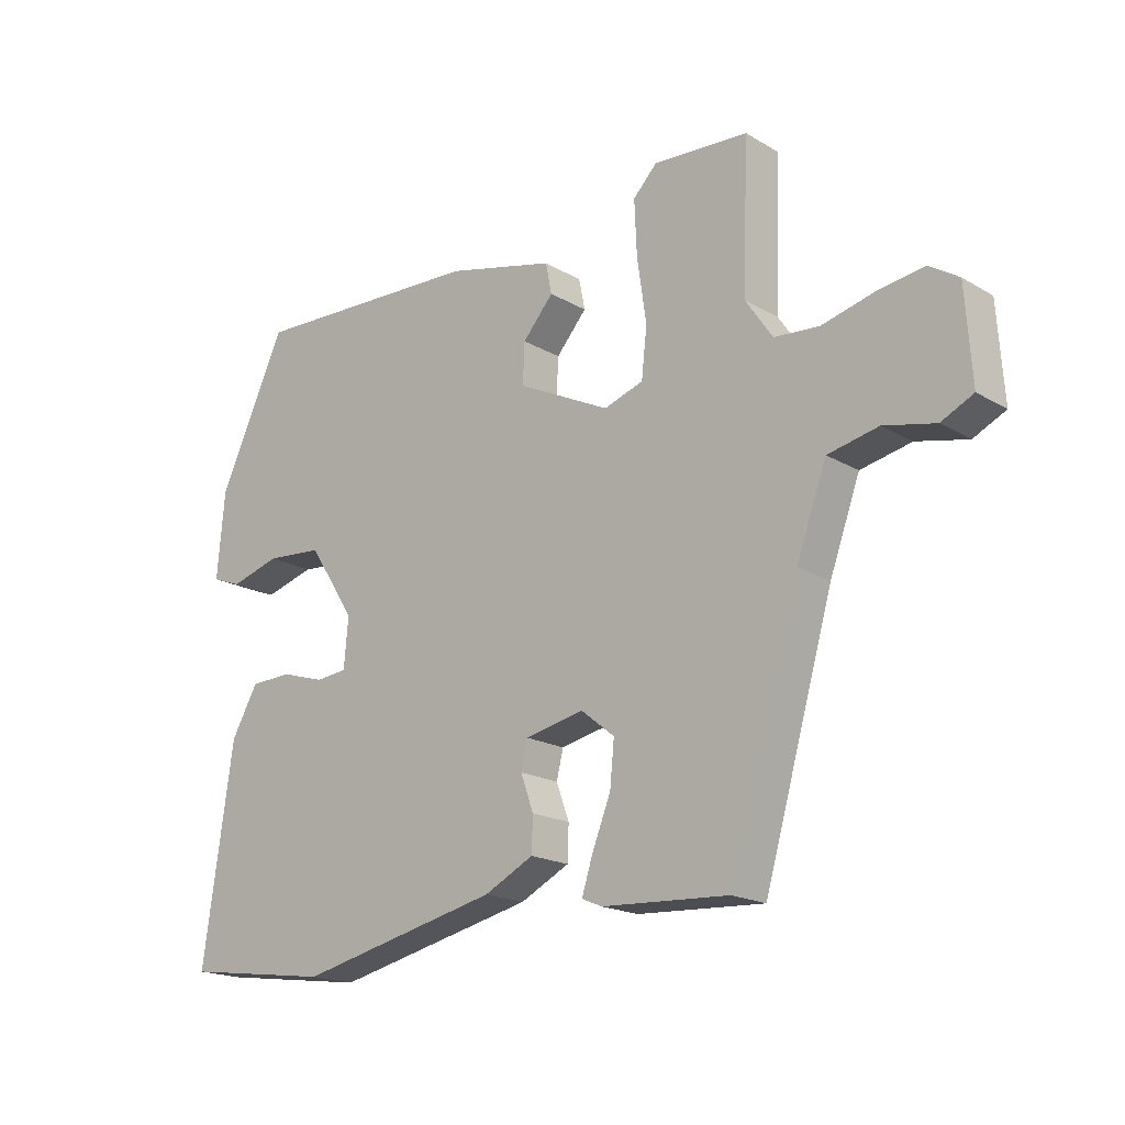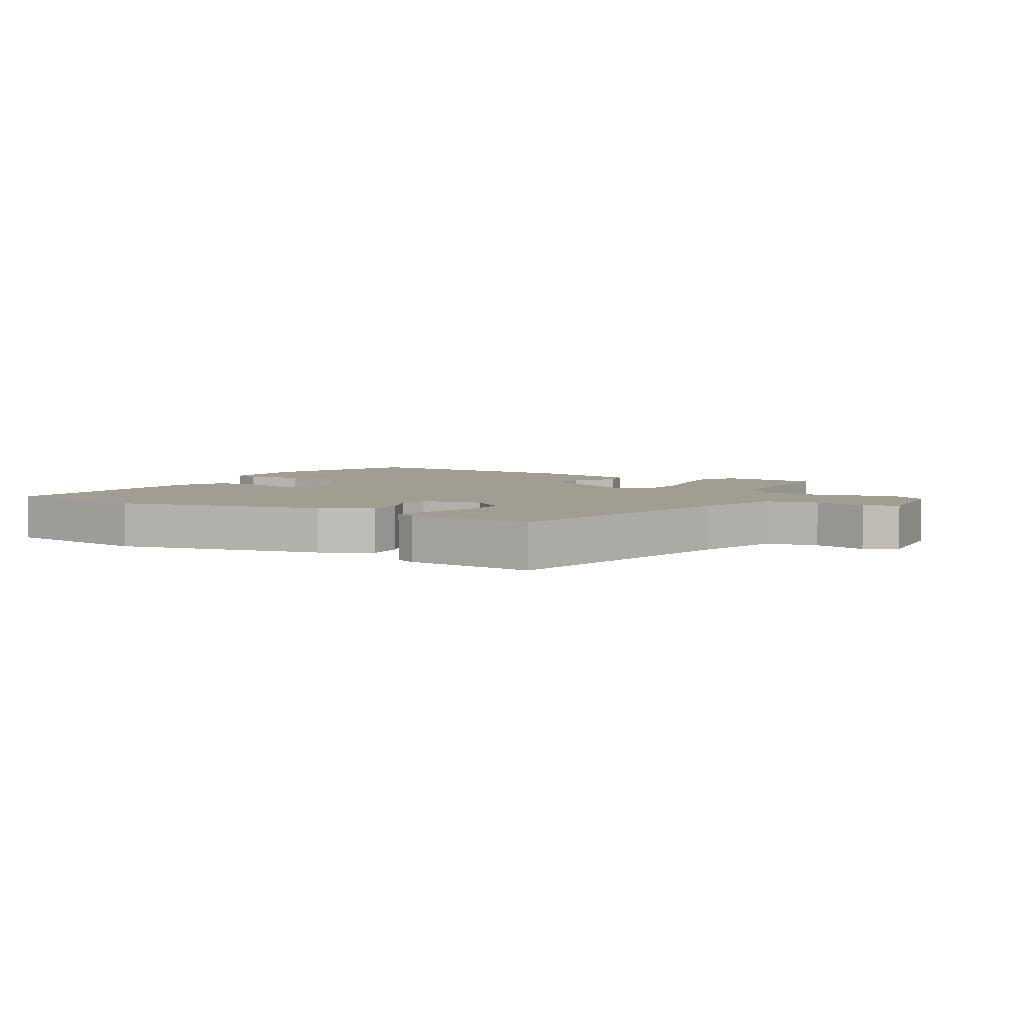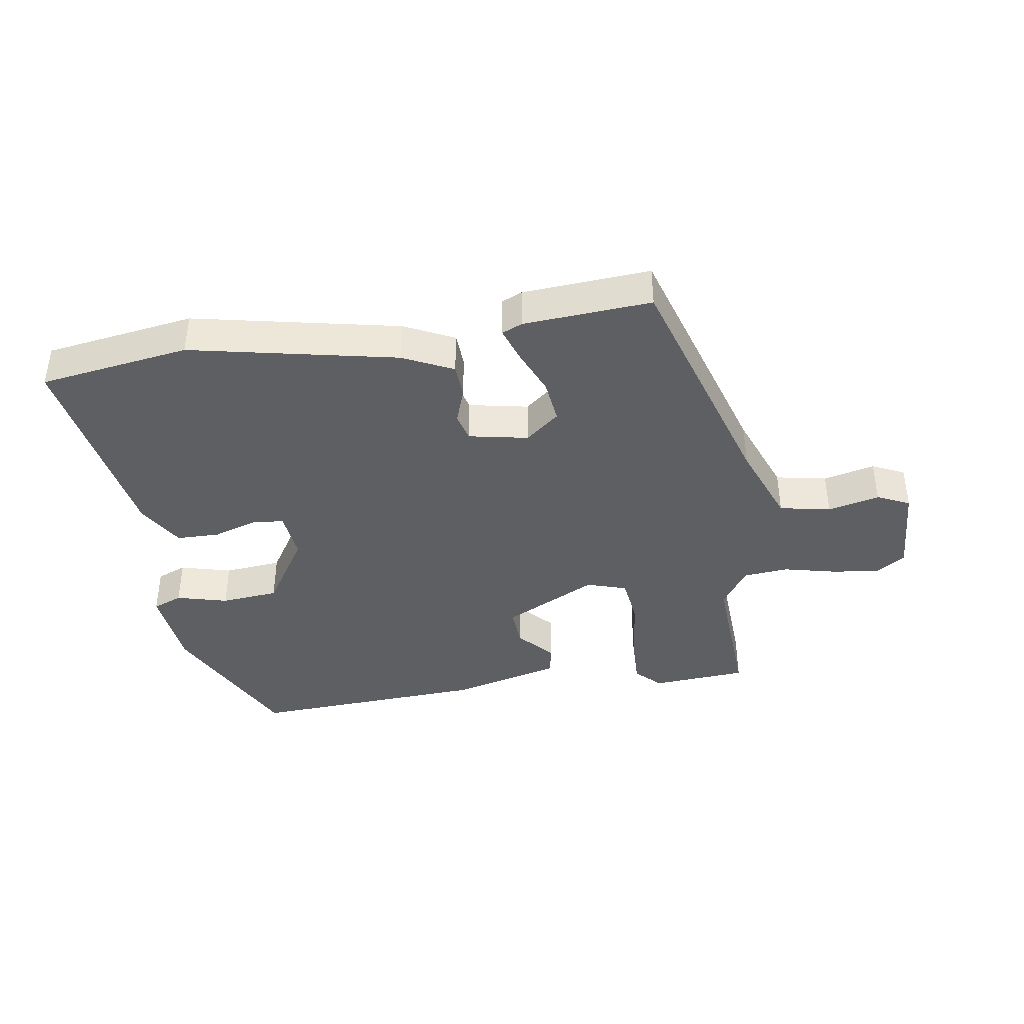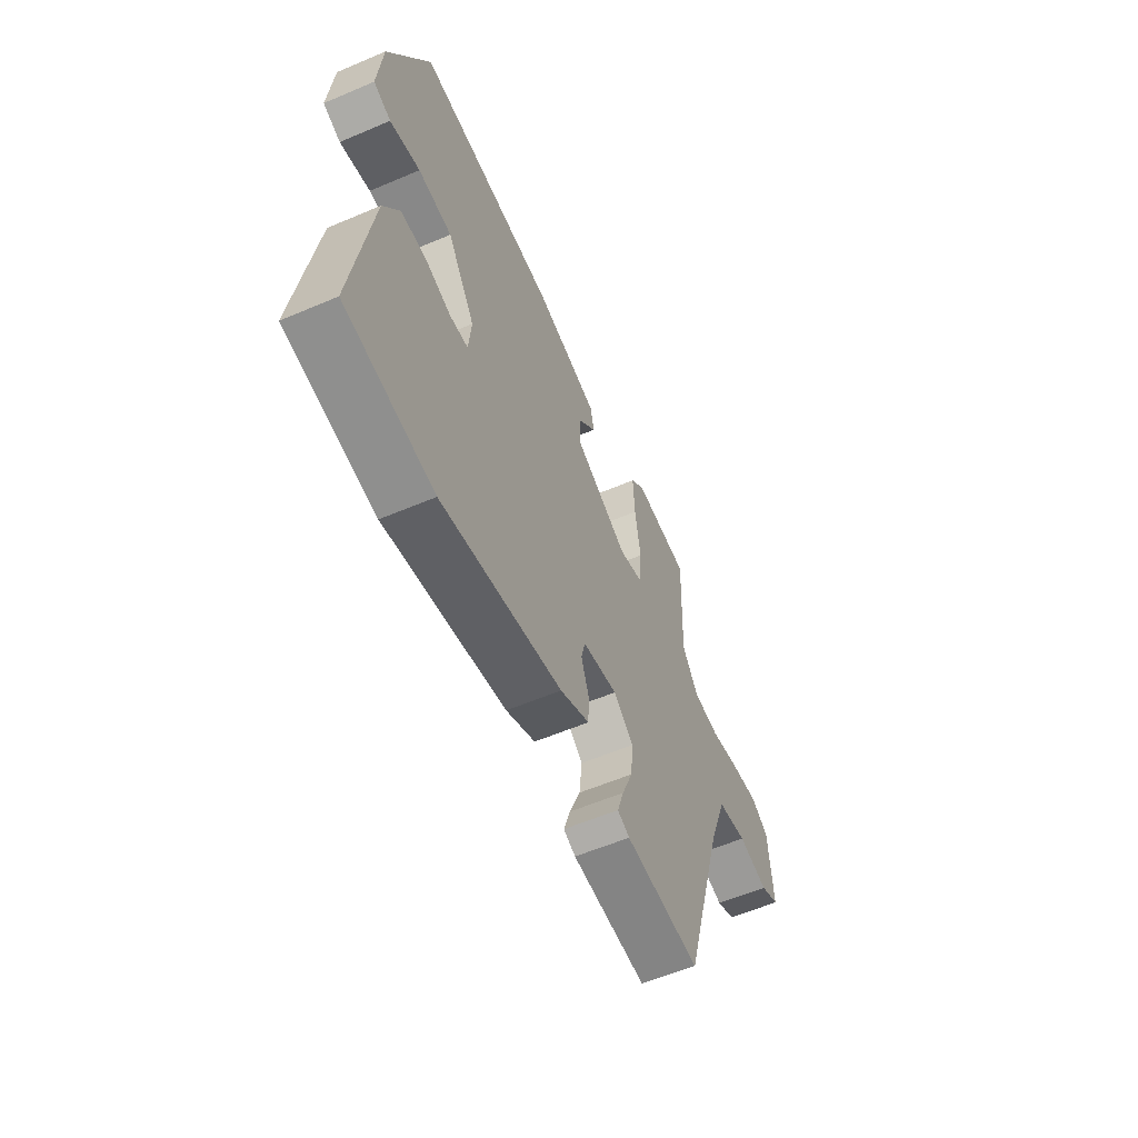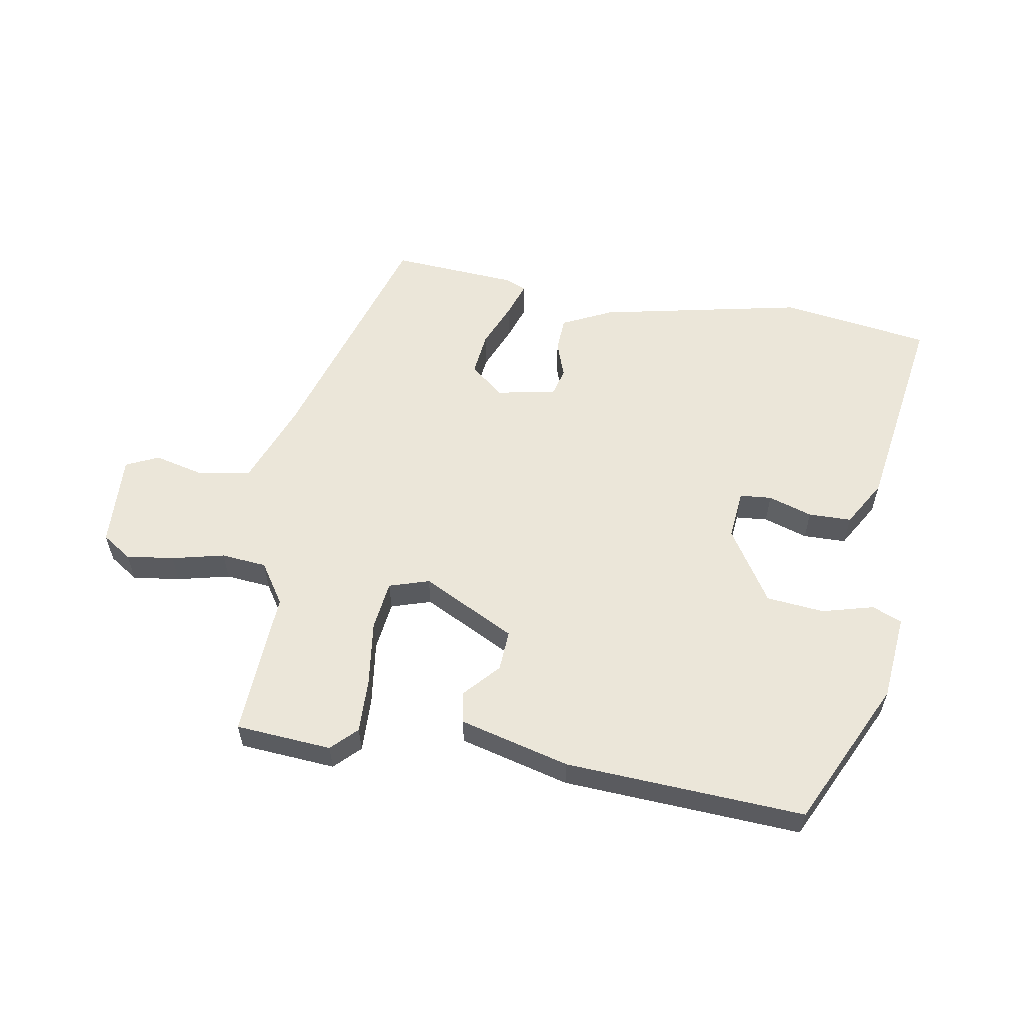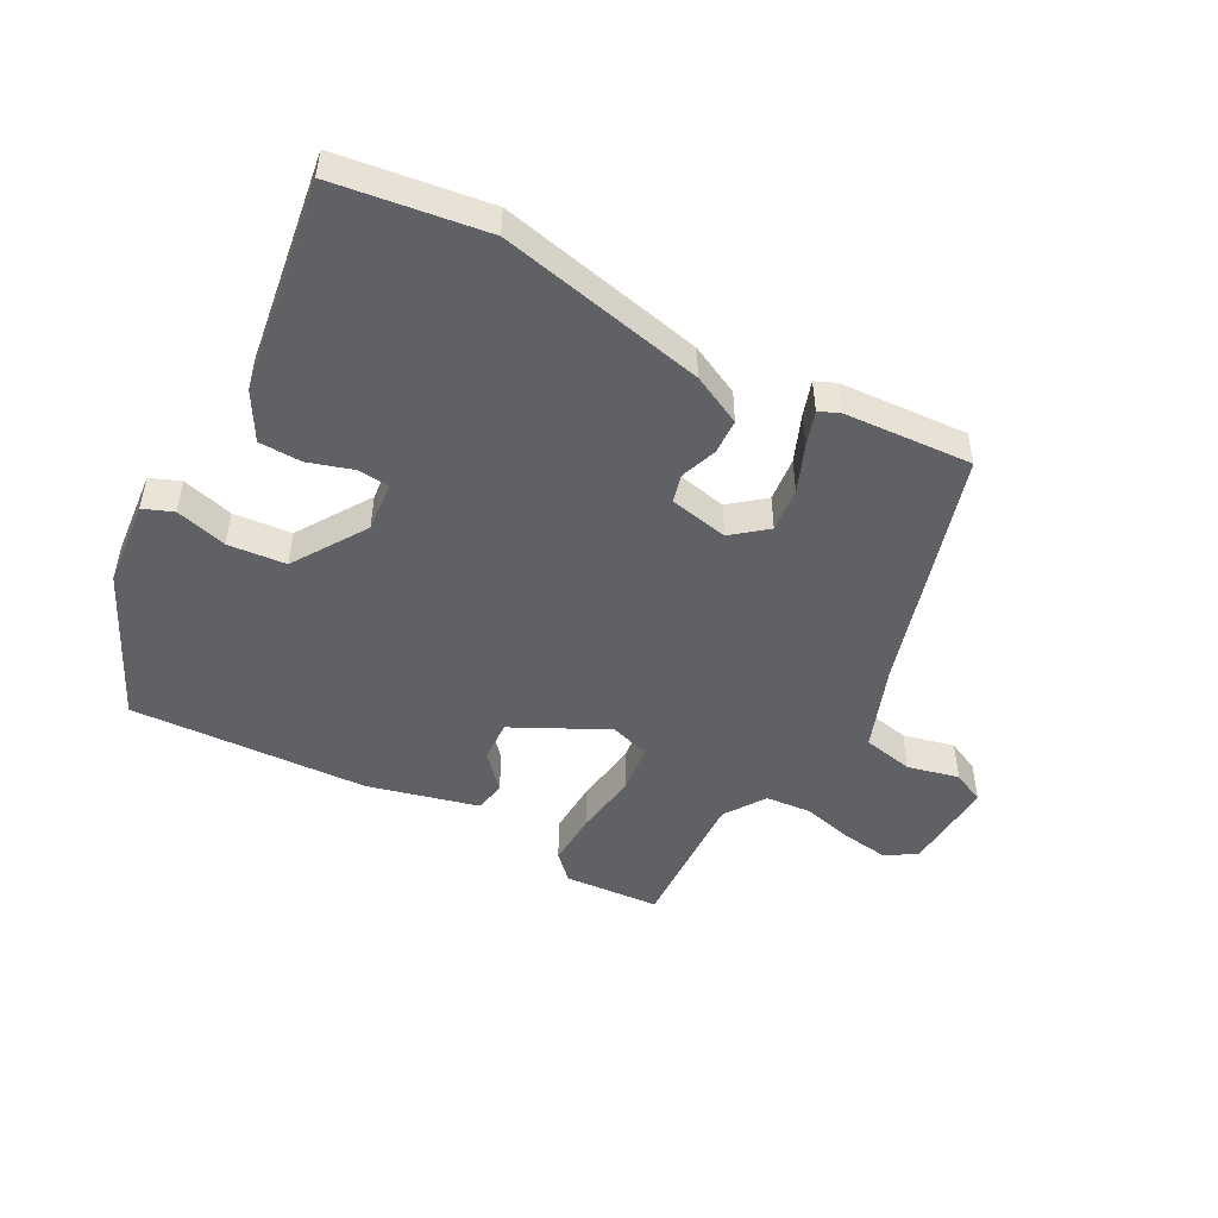
<metadata>
{"format":"obj","ext":"obj","renderer":"f3d","projection":"perspective","resolution":1024,"background":"white","views":[{"elev":-18.6,"azim":-138.1,"up":"+Z"},{"elev":4.9,"azim":-151.0,"up":"+Y"},{"elev":-39.7,"azim":-170.4,"up":"+Y"},{"elev":-58.4,"azim":113.7,"up":"+Z"},{"elev":57.2,"azim":10.5,"up":"+Y"},{"elev":-48.7,"azim":151.9,"up":"+Y"}]}
</metadata>
<code>
v 0.544 0.07 -0.494
v 0.303 0.07 -0.527
v -0.026 0.07 -0.454
v -0.106 0.07 -0.414
v -0.108 0.07 -0.358
v -0.087 0.07 -0.3
v -0.098 0.07 -0.255
v -0.193 0.07 -0.235
v -0.248 0.07 -0.279
v -0.241 0.07 -0.35
v -0.211 0.07 -0.425
v -0.193 0.07 -0.481
v -0.226 0.07 -0.495
v -0.431 0.07 -0.507
v -0.544 0.07 -0.118
v -0.593 0.07 0.016
v -0.675 0.07 0.033
v -0.758 0.07 0.014
v -0.81 0.07 0.039
v -0.8 0.07 0.19
v -0.752 0.07 0.221
v -0.676 0.07 0.21
v -0.592 0.07 0.189
v -0.519 0.07 0.195
v -0.475 0.07 0.26
v -0.484 0.07 0.498
v -0.33 0.07 0.508
v -0.291 0.07 0.468
v -0.295 0.07 0.379
v -0.31 0.07 0.276
v -0.301 0.07 0.196
v -0.237 0.07 0.175
v -0.086 0.07 0.25
v -0.089 0.07 0.316
v -0.139 0.07 0.373
v -0.129 0.07 0.423
v 0.048 0.07 0.467
v 0.431 0.07 0.484
v 0.541 0.07 0.247
v 0.553 0.07 0.108
v 0.505 0.07 0.089
v 0.423 0.07 0.112
v 0.33 0.07 0.104
v 0.254 0.07 -0.013
v 0.261 0.07 -0.093
v 0.312 0.07 -0.098
v 0.383 0.07 -0.076
v 0.452 0.07 -0.078
v 0.495 0.07 -0.154
v 0.544 0 -0.494
v 0.303 0 -0.527
v -0.026 0 -0.454
v -0.106 0 -0.414
v -0.108 0 -0.358
v -0.087 0 -0.3
v -0.098 0 -0.255
v -0.193 0 -0.235
v -0.248 0 -0.279
v -0.241 0 -0.35
v -0.211 0 -0.425
v -0.193 0 -0.481
v -0.226 0 -0.495
v -0.431 0 -0.507
v -0.544 0 -0.118
v -0.593 0 0.016
v -0.675 0 0.033
v -0.758 0 0.014
v -0.81 0 0.039
v -0.8 0 0.19
v -0.752 0 0.221
v -0.676 0 0.21
v -0.592 0 0.189
v -0.519 0 0.195
v -0.475 0 0.26
v -0.484 0 0.498
v -0.33 0 0.508
v -0.291 0 0.468
v -0.295 0 0.379
v -0.31 0 0.276
v -0.301 0 0.196
v -0.237 0 0.175
v -0.086 0 0.25
v -0.089 0 0.316
v -0.139 0 0.373
v -0.129 0 0.423
v 0.048 0 0.467
v 0.431 0 0.484
v 0.541 0 0.247
v 0.553 0 0.108
v 0.505 0 0.089
v 0.423 0 0.112
v 0.33 0 0.104
v 0.254 0 -0.013
v 0.261 0 -0.093
v 0.312 0 -0.098
v 0.383 0 -0.076
v 0.452 0 -0.078
v 0.495 0 -0.154
f 46 47 48 49
f 45 46 49 1
f 39 40 41 42
f 39 42 43
f 38 39 43
f 37 38 43 44
f 34 35 36 37
f 33 34 37 44
f 27 28 29 30
f 25 26 27 30
f 24 25 30 31
f 23 24 31 32
f 21 22 23
f 20 21 23
f 17 18 19 20
f 16 17 20 23
f 15 16 23 32
f 10 11 12 13
f 10 13 14 15
f 3 4 5 6
f 3 6 7
f 45 1 2 3
f 45 3 7
f 44 45 7 8
f 33 44 8
f 32 33 8 9
f 15 32 9
f 9 10 15
f 98 97 96 95
f 50 98 95 94
f 91 90 89 88
f 92 91 88
f 92 88 87
f 93 92 87 86
f 86 85 84 83
f 93 86 83 82
f 79 78 77 76
f 79 76 75 74
f 80 79 74 73
f 81 80 73 72
f 72 71 70
f 72 70 69
f 69 68 67 66
f 72 69 66 65
f 81 72 65 64
f 62 61 60 59
f 64 63 62 59
f 55 54 53 52
f 56 55 52
f 52 51 50 94
f 56 52 94
f 57 56 94 93
f 57 93 82
f 58 57 82 81
f 58 81 64
f 64 59 58
f 1 50 51 2
f 2 51 52 3
f 3 52 53 4
f 4 53 54 5
f 5 54 55 6
f 6 55 56 7
f 7 56 57 8
f 8 57 58 9
f 9 58 59 10
f 10 59 60 11
f 11 60 61 12
f 12 61 62 13
f 13 62 63 14
f 14 63 64 15
f 15 64 65 16
f 16 65 66 17
f 17 66 67 18
f 18 67 68 19
f 19 68 69 20
f 20 69 70 21
f 21 70 71 22
f 22 71 72 23
f 23 72 73 24
f 24 73 74 25
f 25 74 75 26
f 26 75 76 27
f 27 76 77 28
f 28 77 78 29
f 29 78 79 30
f 30 79 80 31
f 31 80 81 32
f 32 81 82 33
f 33 82 83 34
f 34 83 84 35
f 35 84 85 36
f 36 85 86 37
f 37 86 87 38
f 38 87 88 39
f 39 88 89 40
f 40 89 90 41
f 41 90 91 42
f 42 91 92 43
f 43 92 93 44
f 44 93 94 45
f 45 94 95 46
f 46 95 96 47
f 47 96 97 48
f 48 97 98 49
f 49 98 50 1

</code>
